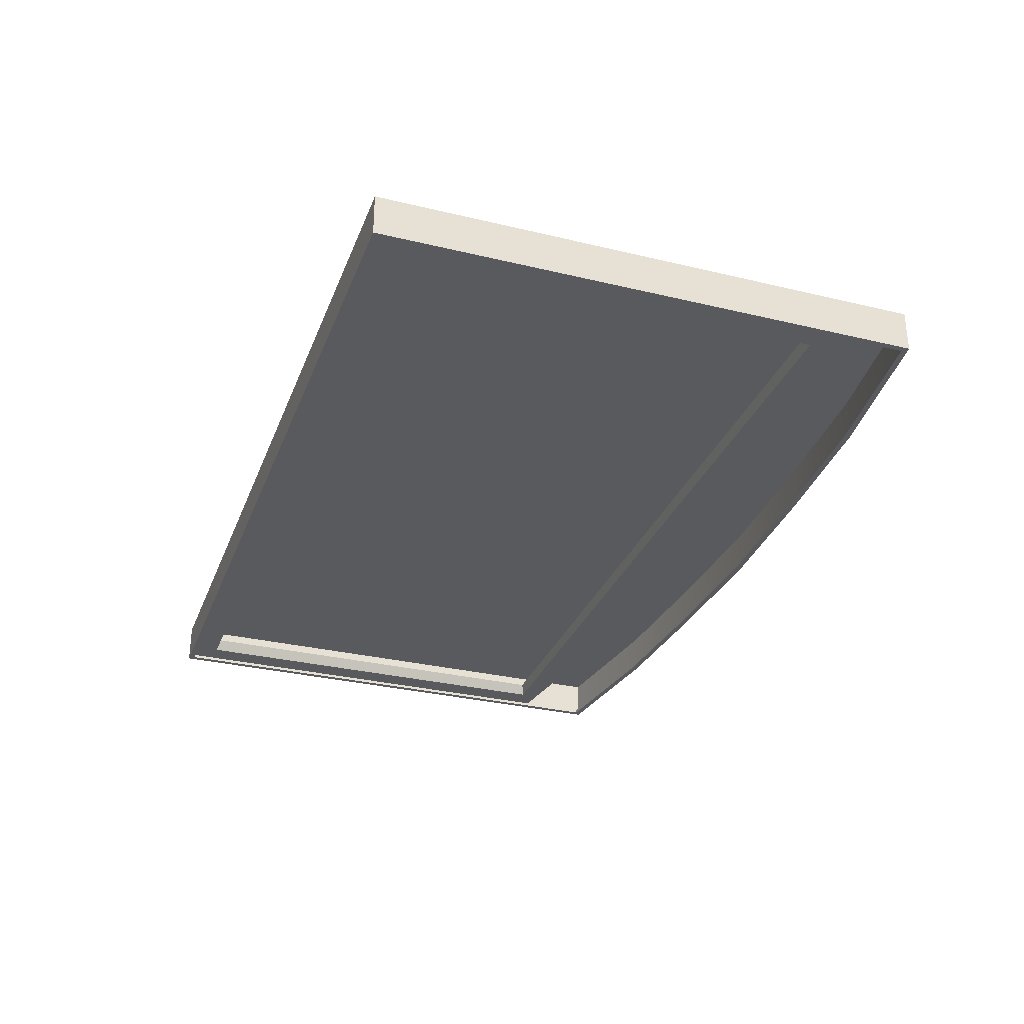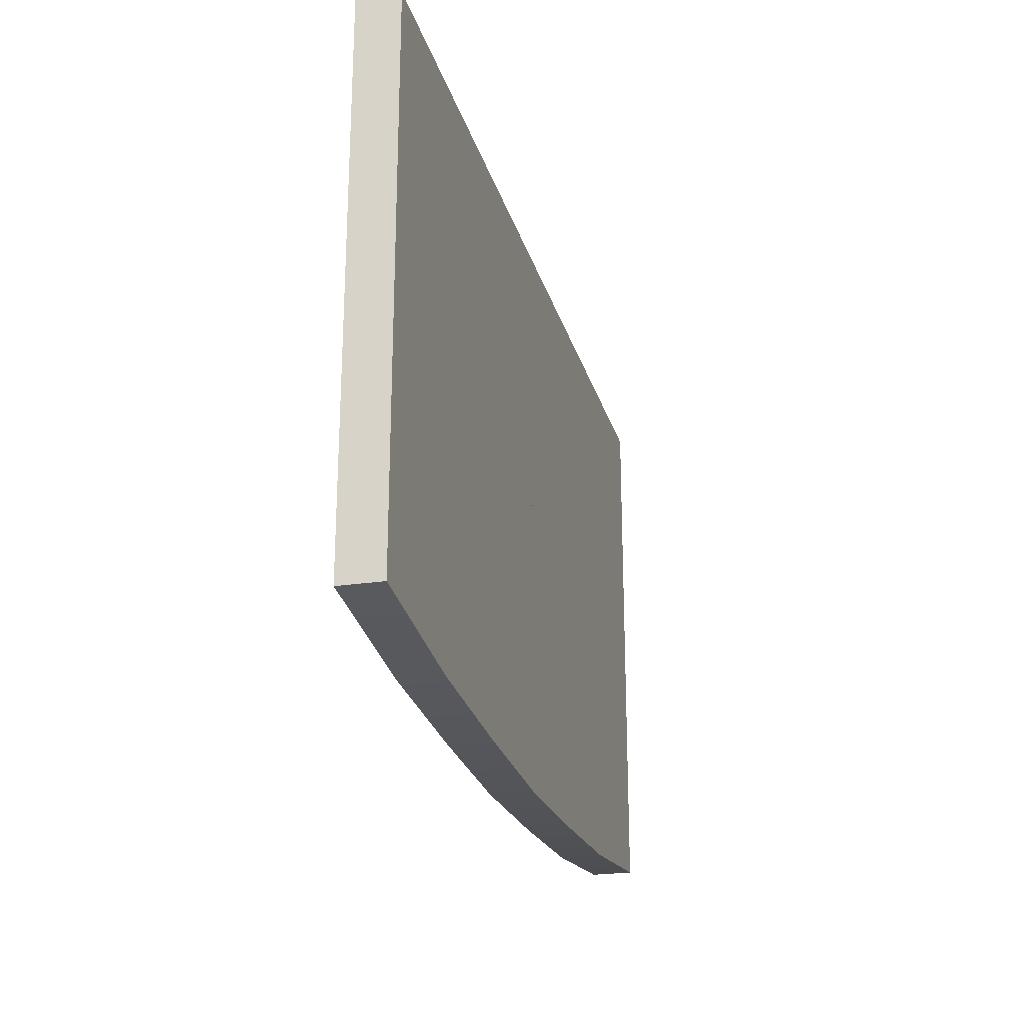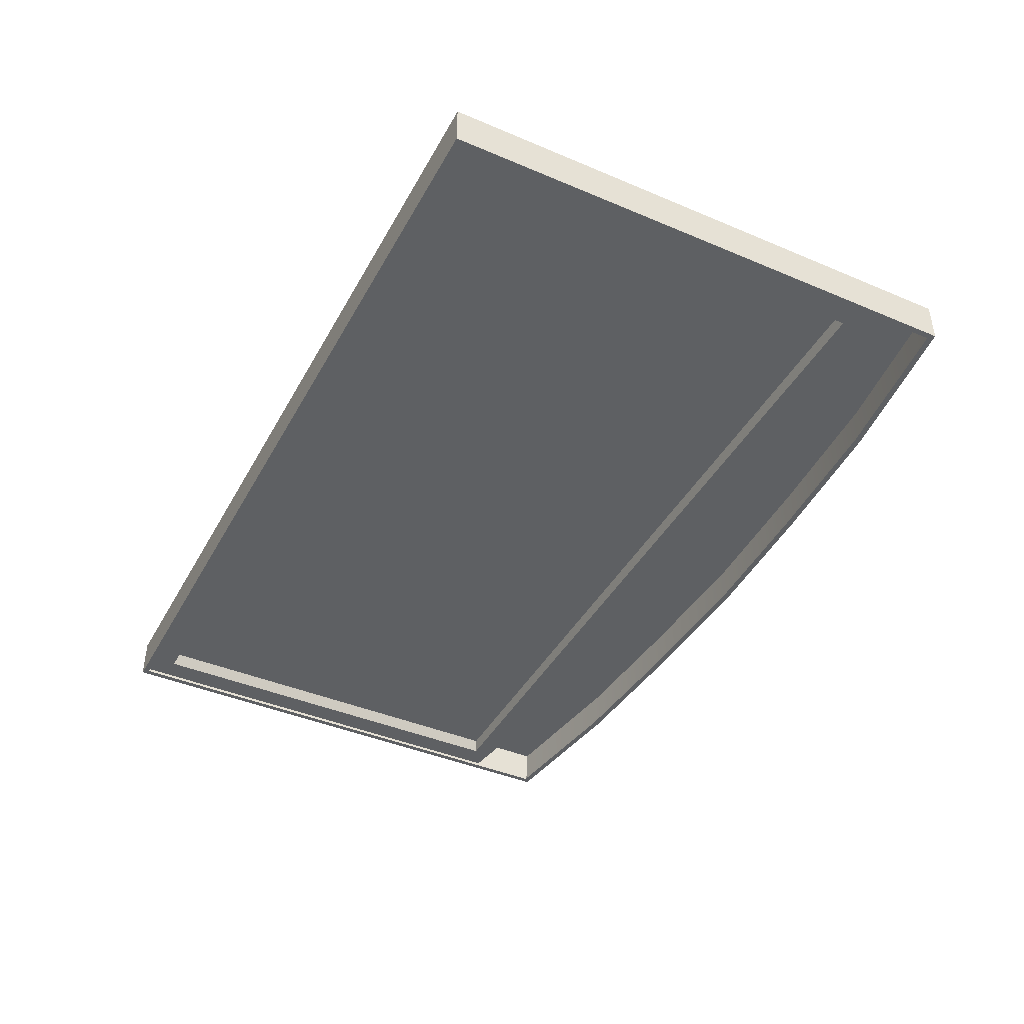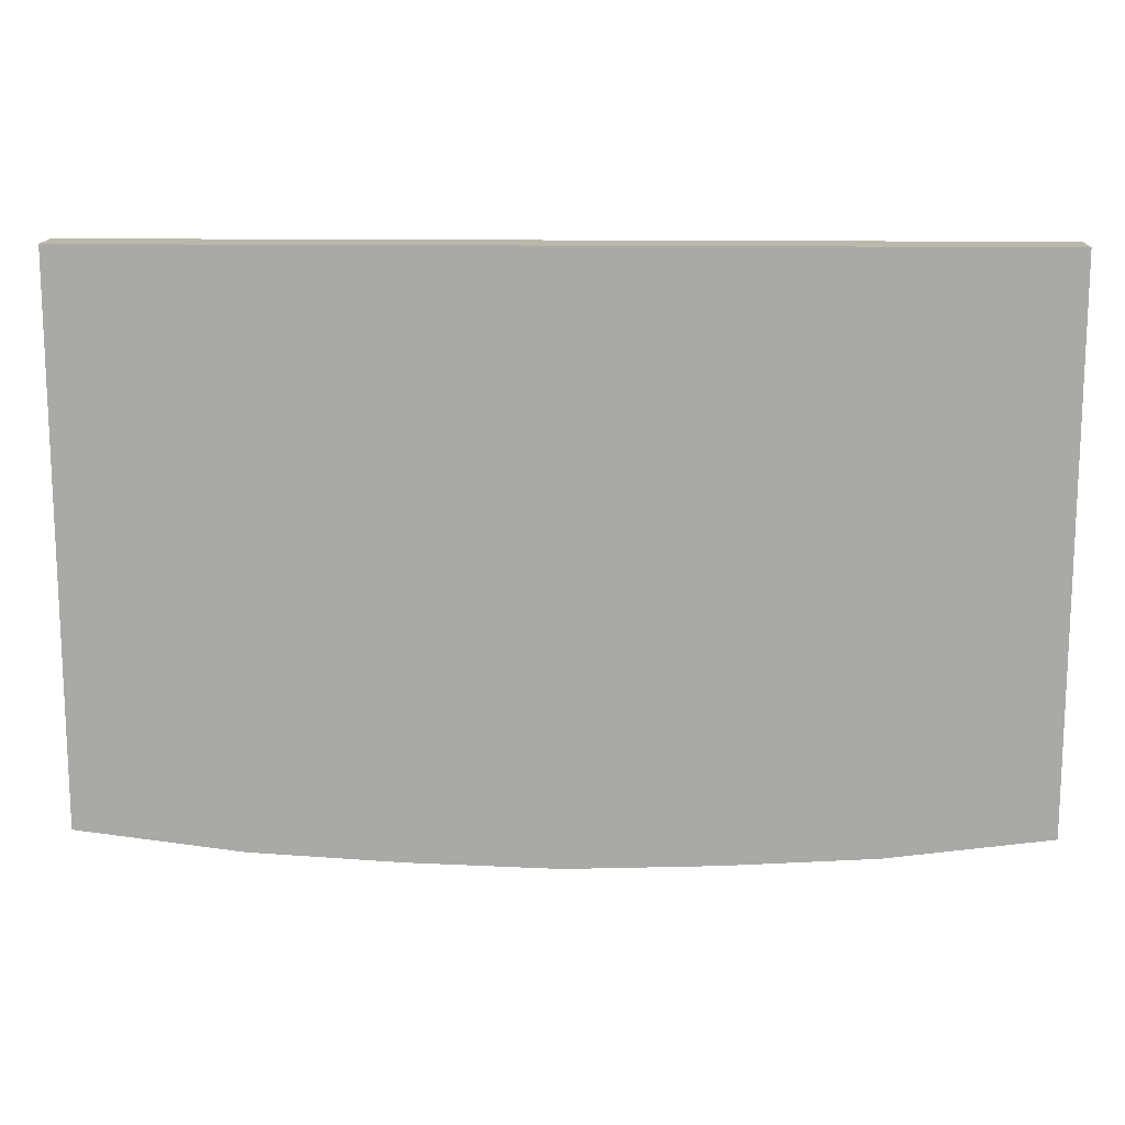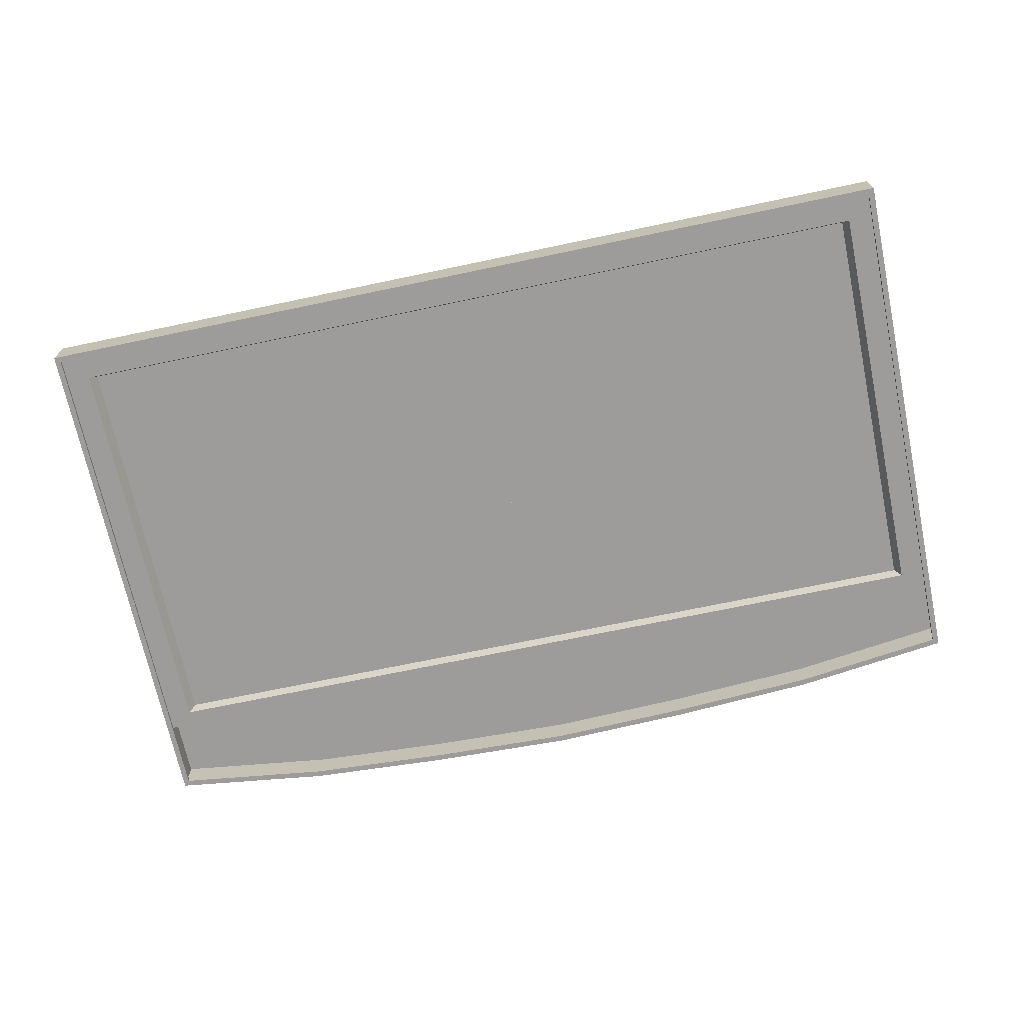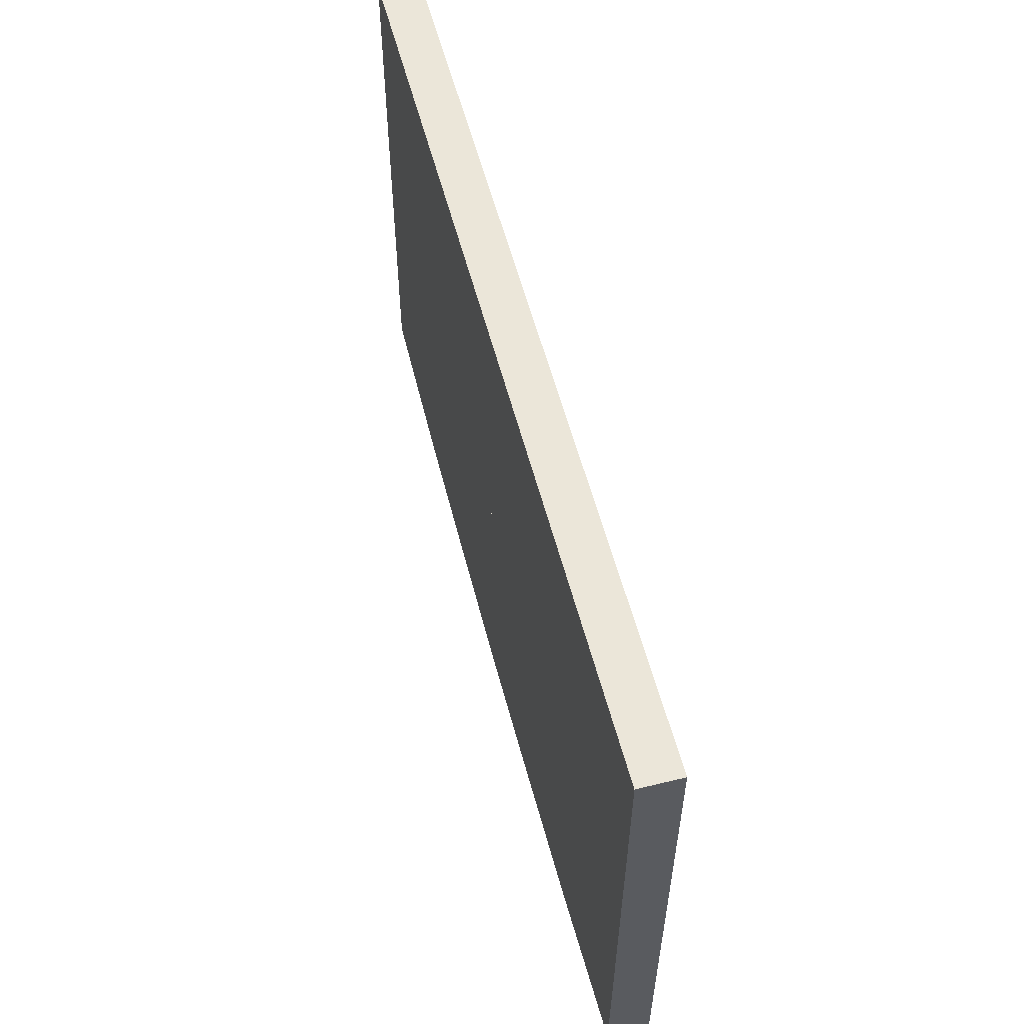
<metadata>
{"format":"obj","ext":"obj","renderer":"f3d","projection":"perspective","resolution":1024,"background":"white","views":[{"elev":-30.8,"azim":71.0,"up":"+Y"},{"elev":-23.9,"azim":104.5,"up":"+Z"},{"elev":-42.2,"azim":63.1,"up":"+Y"},{"elev":14.5,"azim":-178.4,"up":"+Z"},{"elev":-70.0,"azim":11.9,"up":"+Y"},{"elev":56.3,"azim":-104.4,"up":"+Z"}]}
</metadata>
<code>
o MeshTelevision_21_0_GeomSubset_0
v -0.0008 -0.01707 0.05949
v 0.0008 -0.01707 0.05949
v -0.0008 -0.01548 0.05949
v 0.0008 -0.01548 0.05949
v -0.0008 -0.01707 0.05949
v 0.0008 -0.01707 0.05949
v -0.0008 -0.01548 0.05949
v 0.0008 -0.01548 0.05949
v -0.0008 -0.01707 0.05949
v 0.0008 -0.01707 0.05949
v -0.0008 -0.01548 0.05949
v 0.0008 -0.01548 0.05949
v -0.0008 -0.01707 0.05949
v 0.0008 -0.01707 0.05949
v -0.0008 -0.01548 0.05949
v 0.0008 -0.01548 0.05949
v -0.0008 -0.01707 0.05949
v 0.0008 -0.01707 0.05949
v -0.0008 -0.01548 0.05949
v 0.0008 -0.01548 0.05949
v -0.5375 -0.01628 -0.2433
v 0.5375 -0.01628 -0.2433
v 0.5375 -0.06256 -0.2433
v -0.5375 -0.06256 -0.2433
v 0.5375 -0.06256 -0.1582
v 0.5375 -0.06256 0.3918
v 0.5375 -0.01628 -0.1594
v 0.5375 -0.01628 0.3918
v -0.5375 -0.06256 0.3918
v -0.5375 -0.01628 0.3918
v -0.5375 -0.01628 -0.1582
v -0.5375 -0.06256 -0.1582
v -0.5227 -0.07267 -0.2266
v -0.5227 -0.07267 -0.1706
v 0.5227 -0.07267 -0.2266
v 0.5227 -0.07267 -0.1706
v -0.3513 -0.06256 0.3918
v -0.3513 -0.06256 -0.185
v -0.3513 -0.07267 -0.1974
v -0.3513 -0.07267 -0.2503
v -0.3513 -0.06256 -0.267
v -0.3513 -0.01628 -0.267
v -0.3513 -0.01628 -0.185
v -0.3513 -0.01628 0.3918
v -0.1757 -0.06256 0.3918
v -0.1757 -0.06256 -0.1948
v -0.1757 -0.07267 -0.2071
v -0.1757 -0.07267 -0.2607
v -0.1757 -0.06256 -0.2774
v -0.1757 -0.01628 -0.2774
v -0.1757 -0.01628 -0.1948
v -0.1757 -0.01628 0.3918
v 0 -0.06256 0.3918
v 0 -0.06256 -0.2002
v 0 -0.07267 -0.2125
v 0 -0.07267 -0.2664
v 0 -0.06256 -0.2831
v 0 -0.01628 -0.2831
v 0 -0.01628 -0.2002
v 0 -0.01628 0.3918
v 0.1757 -0.06256 0.3918
v 0.1757 -0.06256 -0.1948
v 0.1757 -0.07267 -0.2071
v 0.1757 -0.07267 -0.2607
v 0.1757 -0.06256 -0.2774
v 0.1757 -0.01628 -0.2774
v 0.1757 -0.01628 -0.1948
v 0.1757 -0.01628 0.3918
v 0.3513 -0.06256 0.3918
v 0.3513 -0.06256 -0.185
v 0.3513 -0.07267 -0.1974
v 0.3513 -0.07267 -0.2503
v 0.3513 -0.06256 -0.267
v 0.3513 -0.01628 -0.267
v 0.3513 -0.01628 -0.185
v 0.3513 -0.01628 0.3918
v -0.5085 -0.06256 -0.1398
v -0.5085 -0.06256 0.3628
v -0.347 -0.06256 -0.1398
v -0.3513 -0.06256 0.3628
v 0.5085 -0.06256 0.3628
v 0.3513 -0.06256 0.3628
v 0.347 -0.06256 -0.1398
v 0.5085 -0.06256 -0.1398
v -0.1757 -0.06256 0.3628
v -0.1738 -0.06256 -0.1398
v 0 -0.06256 0.3628
v 0 -0.06256 -0.1398
v 0.1757 -0.06256 0.3628
v 0.1738 -0.06256 -0.1398
v -0.5011 -0.049 -0.1362
v -0.5011 -0.049 0.3592
v -0.342 -0.049 -0.1362
v -0.3462 -0.049 0.3592
v 0.5011 -0.049 0.3592
v 0.3462 -0.049 0.3592
v 0.342 -0.049 -0.1362
v 0.5011 -0.049 -0.1362
v -0.1731 -0.049 0.3592
v -0.1712 -0.049 -0.1362
v 0 -0.049 0.3592
v 0 -0.049 -0.1362
v 0.1731 -0.049 0.3592
v 0.1712 -0.049 -0.1362
v 0.3519 -0.01628 -0.2744
v 0.5445 -0.01628 -0.2499
v 0.5445 -0.06256 -0.2499
v 0.3519 -0.06256 -0.2744
v 0.5445 -0.06256 -0.1582
v 0.5445 -0.06256 0.3988
v 0.5445 -0.01628 -0.1594
v 0.5445 -0.01628 0.3988
v -0.5445 -0.06256 0.3988
v -0.5445 -0.01628 0.3988
v -0.5445 -0.01628 -0.1582
v -0.5445 -0.06256 -0.1582
v -0.5445 -0.01628 -0.2499
v -0.5445 -0.06256 -0.2499
v 0.3513 -0.01628 0.3988
v 0.3513 -0.06256 0.3988
v -0.3519 -0.01628 -0.2744
v -0.3519 -0.06256 -0.2744
v -0.3513 -0.01628 0.3988
v -0.3513 -0.06256 0.3988
v -0.1759 -0.01628 -0.2848
v -0.176 -0.06256 -0.2848
v -0.1757 -0.01628 0.3988
v -0.1757 -0.06256 0.3988
v 0 -0.01628 -0.2905
v 0 -0.06256 -0.2905
v 0 -0.01628 0.3988
v 0 -0.06256 0.3988
v 0.176 -0.01628 -0.2848
v 0.1759 -0.06256 -0.2848
v 0.1757 -0.01628 0.3988
v 0.1757 -0.06256 0.3988
v 0.3513 -0.06641 -0.267
v 0.5375 -0.06641 -0.2433
v 0.3519 -0.06641 -0.2744
v 0.5445 -0.06641 -0.2499
v 0.5375 -0.06641 -0.1582
v 0.5375 -0.06641 0.3918
v 0.5445 -0.06641 -0.1582
v 0.5445 -0.06641 0.3988
v -0.5375 -0.06641 -0.1582
v -0.5375 -0.06641 0.3918
v -0.5445 -0.06641 0.3988
v -0.5445 -0.06641 -0.1582
v -0.5375 -0.06641 -0.2433
v -0.5445 -0.06641 -0.2499
v 0.3513 -0.06641 0.3918
v 0.3513 -0.06641 0.3988
v -0.3513 -0.06641 -0.267
v -0.3519 -0.06641 -0.2744
v -0.3513 -0.06641 0.3918
v -0.3513 -0.06641 0.3988
v -0.1757 -0.06641 -0.2774
v -0.176 -0.06641 -0.2848
v -0.1757 -0.06641 0.3918
v -0.1757 -0.06641 0.3988
v 0 -0.06641 -0.2831
v 0 -0.06641 -0.2905
v 0 -0.06641 0.3918
v 0 -0.06641 0.3988
v 0.1757 -0.06641 -0.2774
v 0.1759 -0.06641 -0.2848
v 0.1757 -0.06641 0.3918
v 0.1757 -0.06641 0.3988
f 1 2 4 3
f 105 106 107 108
f 110 109 111 112
f 113 114 115 116
f 111 109 107 106
f 116 115 117 118
f 22 74 75 27
f 28 27 75 76
f 21 31 43 42
f 110 112 119 120
f 117 121 122 118
f 30 44 43 31
f 124 123 114 113
f 121 125 126 122
f 50 42 43 51
f 51 43 44 52
f 128 127 123 124
f 125 129 130 126
f 58 50 51 59
f 59 51 52 60
f 132 131 127 128
f 129 133 134 130
f 66 58 59 67
f 67 59 60 68
f 136 135 131 132
f 133 105 108 134
f 74 66 67 75
f 75 67 68 76
f 120 119 135 136
f 29 32 77 78
f 32 38 79 77
f 37 29 78 80
f 26 69 82 81
f 70 25 84 83
f 25 26 81 84
f 45 37 80 85
f 38 46 86 79
f 53 45 85 87
f 46 54 88 86
f 61 53 87 89
f 54 62 90 88
f 69 61 89 82
f 62 70 83 90
f 78 77 91 92
f 77 79 93 91
f 80 78 92 94
f 81 82 96 95
f 83 84 98 97
f 84 81 95 98
f 85 80 94 99
f 79 86 100 93
f 87 85 99 101
f 86 88 102 100
f 89 87 101 103
f 88 90 104 102
f 82 89 103 96
f 90 83 97 104
f 74 22 106 105
f 138 137 139 140
f 142 141 143 144
f 27 28 112 111
f 30 31 115 114
f 145 146 147 148
f 141 138 140 143
f 22 27 111 106
f 31 21 117 115
f 149 145 148 150
f 28 76 119 112
f 151 142 144 152
f 21 42 121 117
f 153 149 150 154
f 44 30 114 123
f 146 155 156 147
f 42 50 125 121
f 157 153 154 158
f 52 44 123 127
f 155 159 160 156
f 50 58 129 125
f 161 157 158 162
f 60 52 127 131
f 159 163 164 160
f 58 66 133 129
f 165 161 162 166
f 68 60 131 135
f 163 167 168 164
f 66 74 105 133
f 137 165 166 139
f 76 68 135 119
f 167 151 152 168
f 23 73 137 138
f 108 107 140 139
f 26 25 141 142
f 109 110 144 143
f 32 29 146 145
f 113 116 148 147
f 25 23 138 141
f 107 109 143 140
f 24 32 145 149
f 116 118 150 148
f 69 26 142 151
f 110 120 152 144
f 41 24 149 153
f 118 122 154 150
f 29 37 155 146
f 124 113 147 156
f 49 41 153 157
f 122 126 158 154
f 37 45 159 155
f 128 124 156 160
f 57 49 157 161
f 126 130 162 158
f 45 53 163 159
f 132 128 160 164
f 65 57 161 165
f 130 134 166 162
f 53 61 167 163
f 136 132 164 168
f 73 65 165 137
f 134 108 139 166
f 61 69 151 167
f 120 136 168 152

</code>
